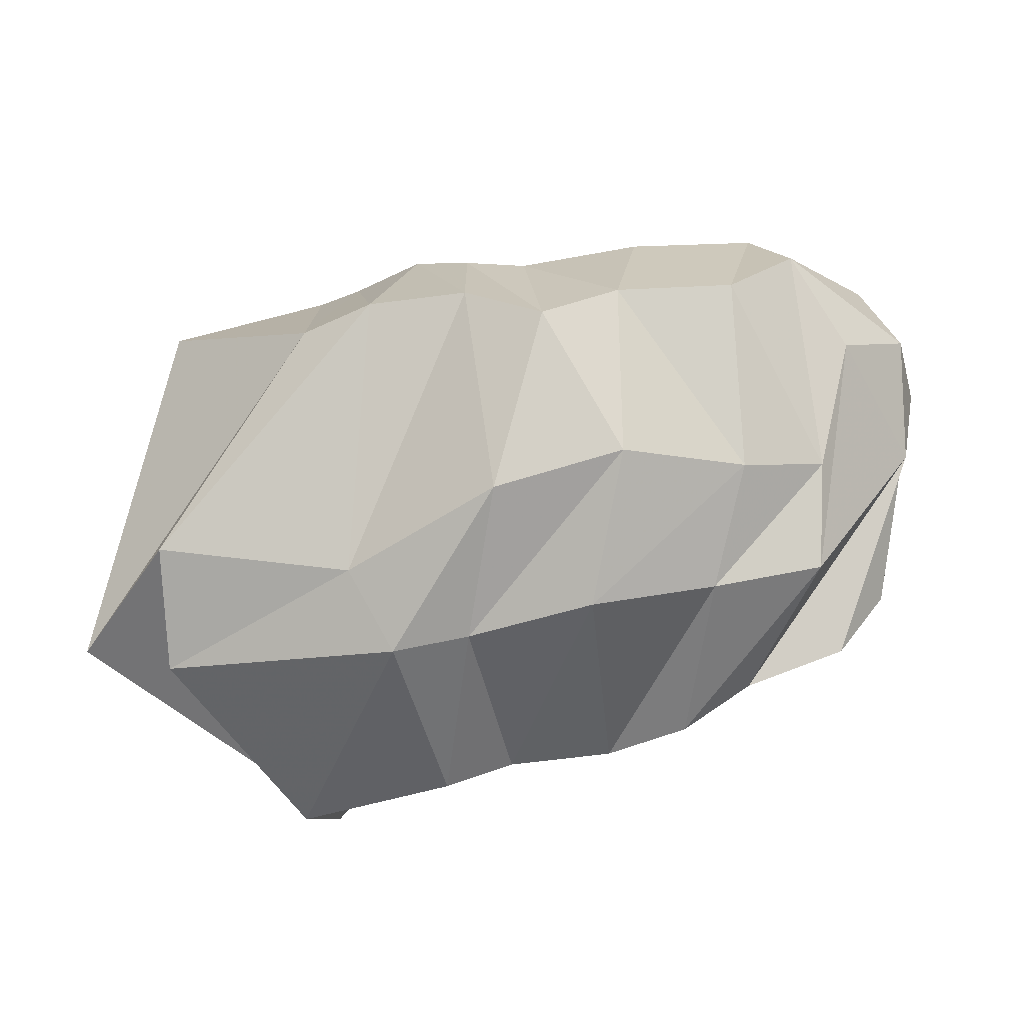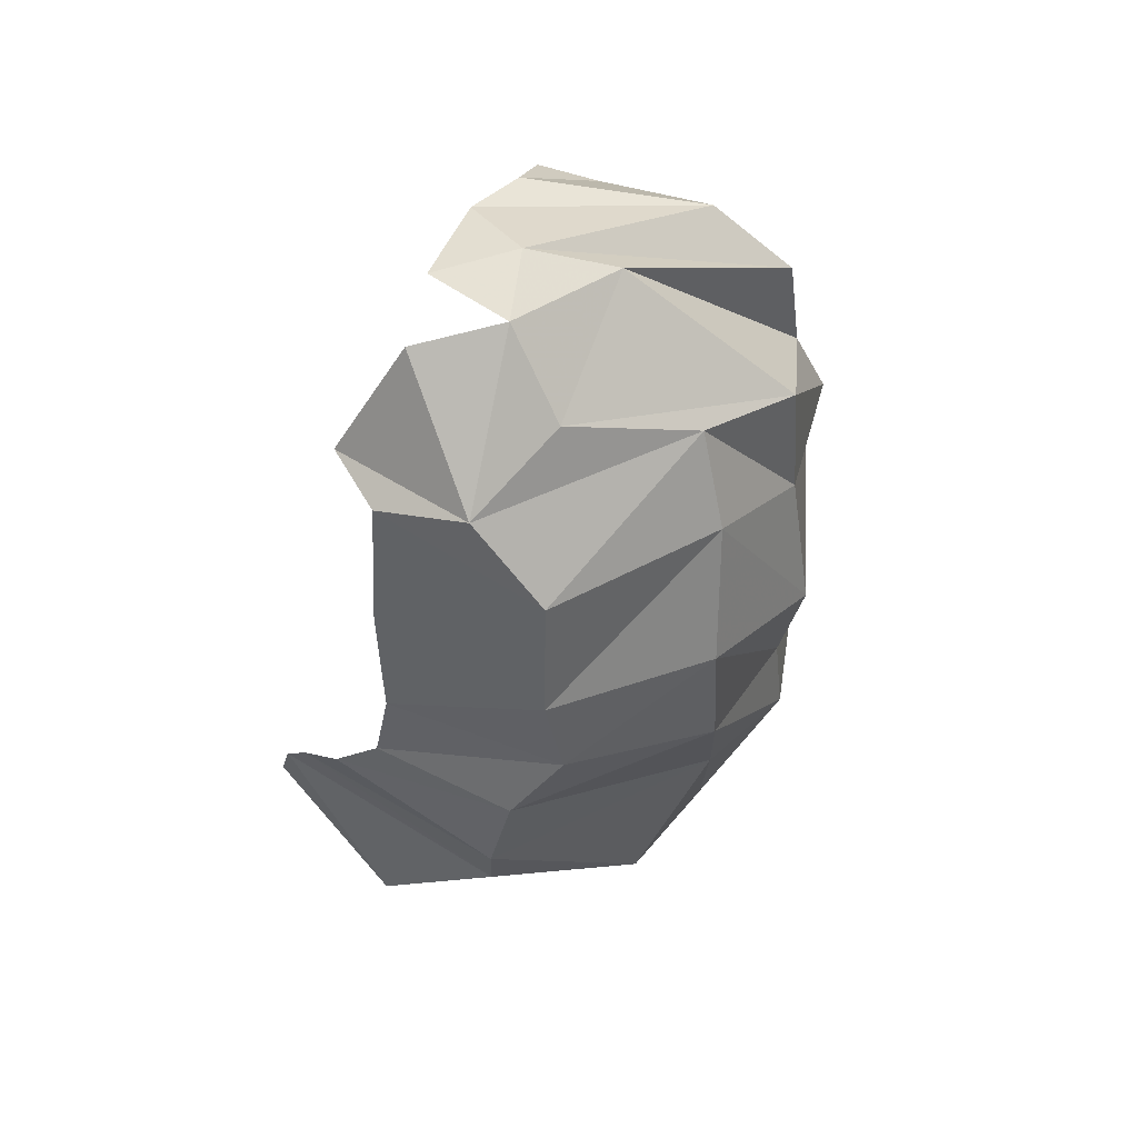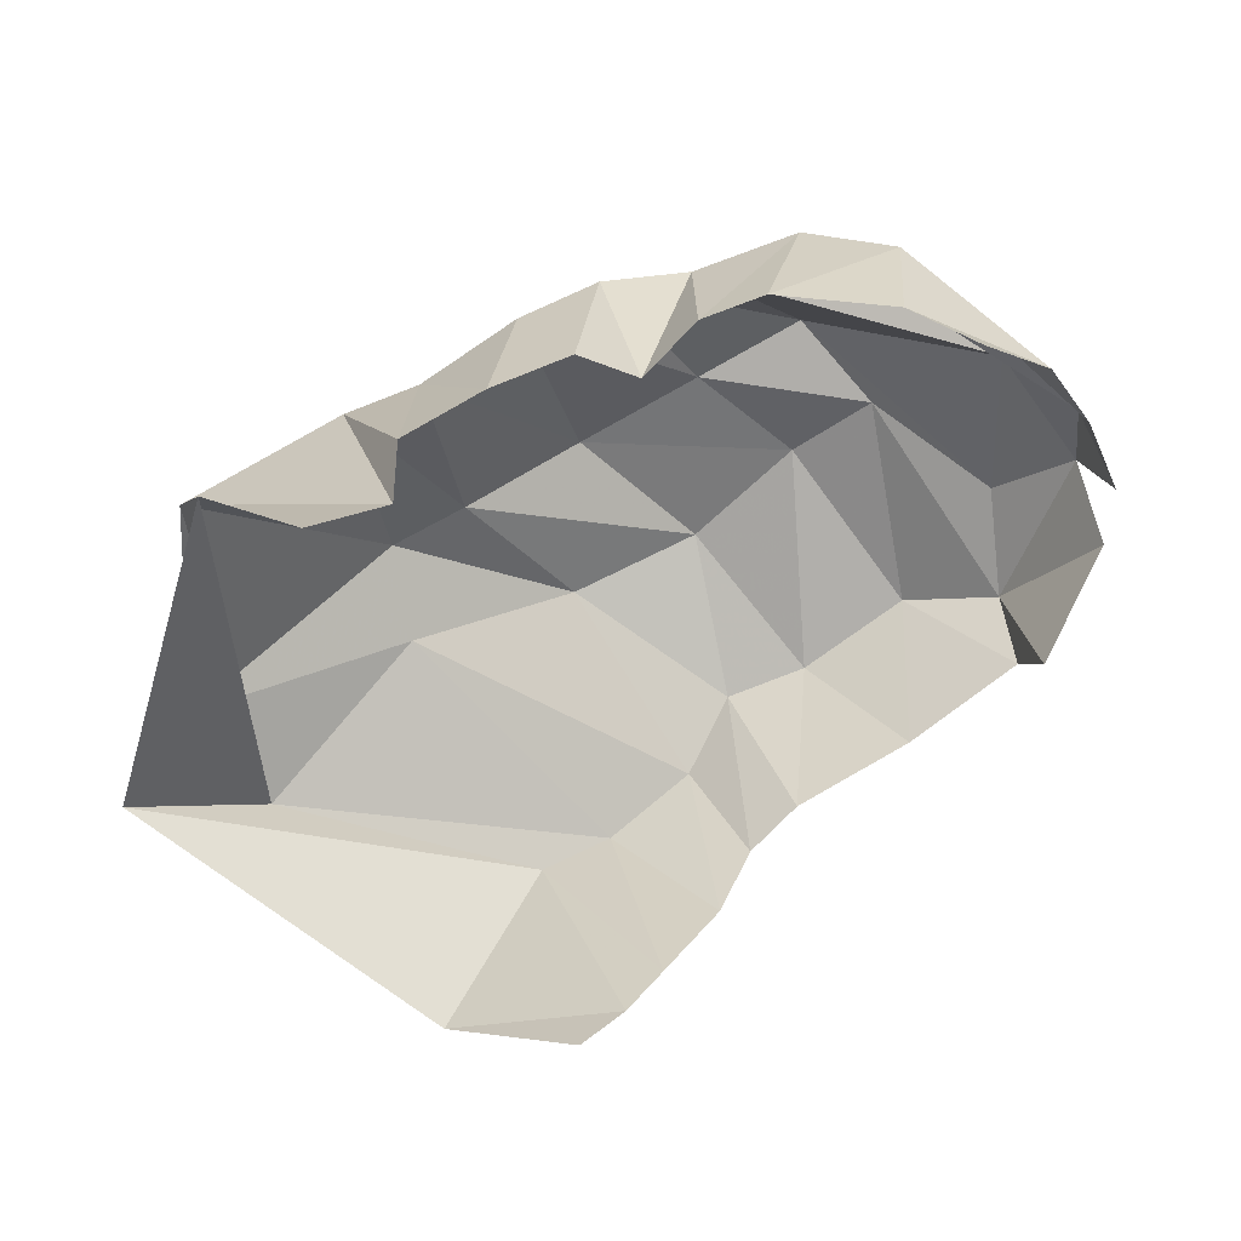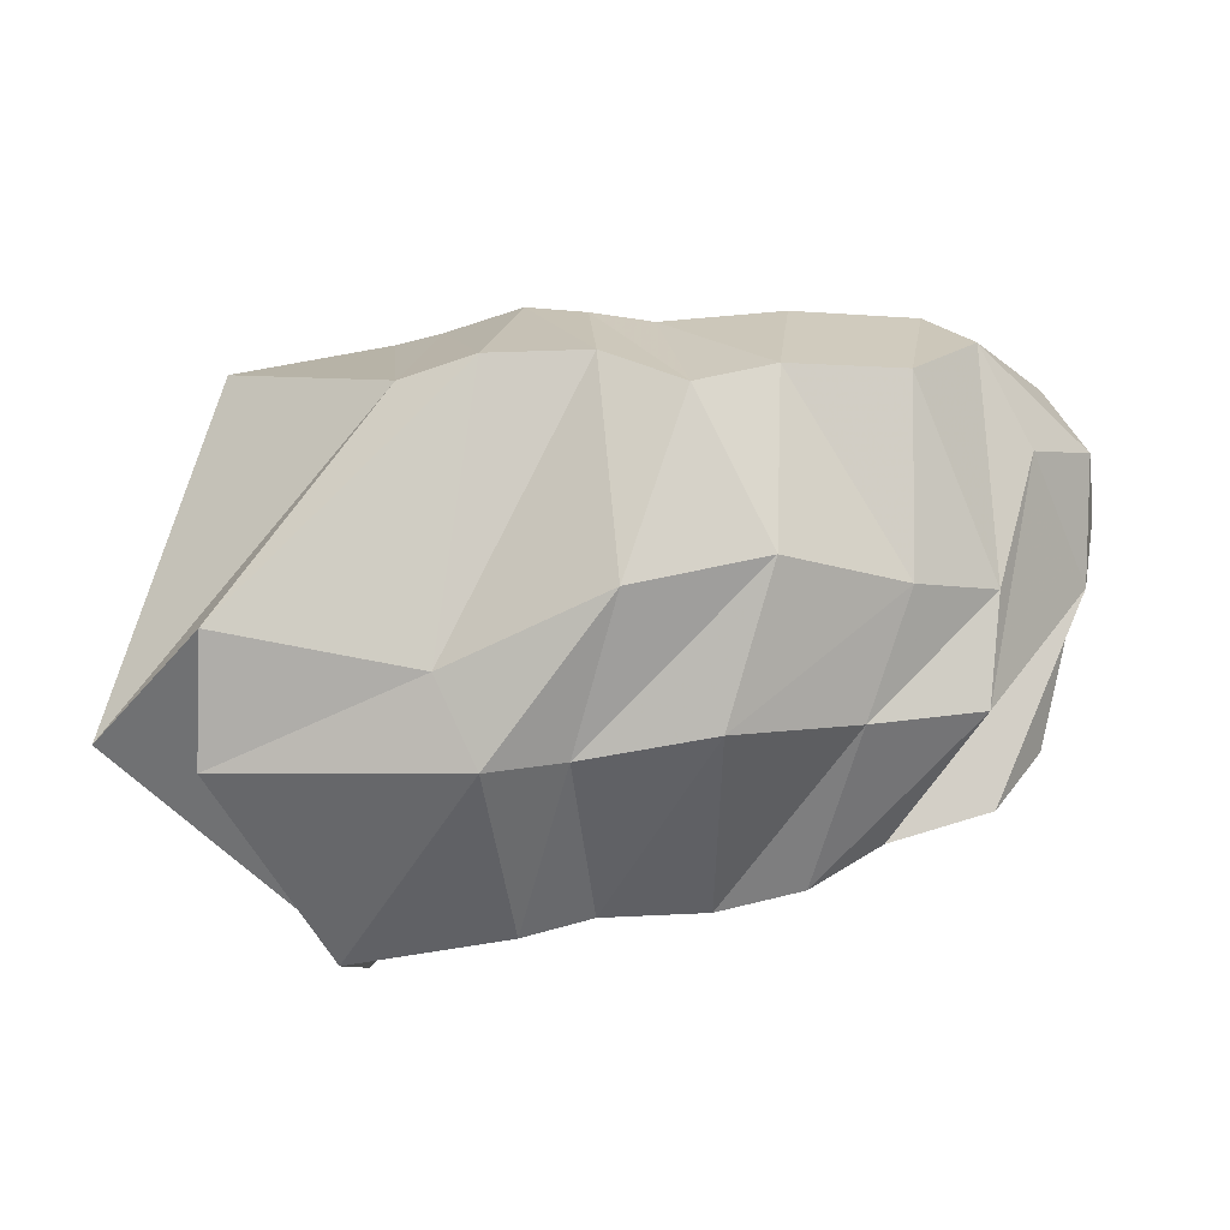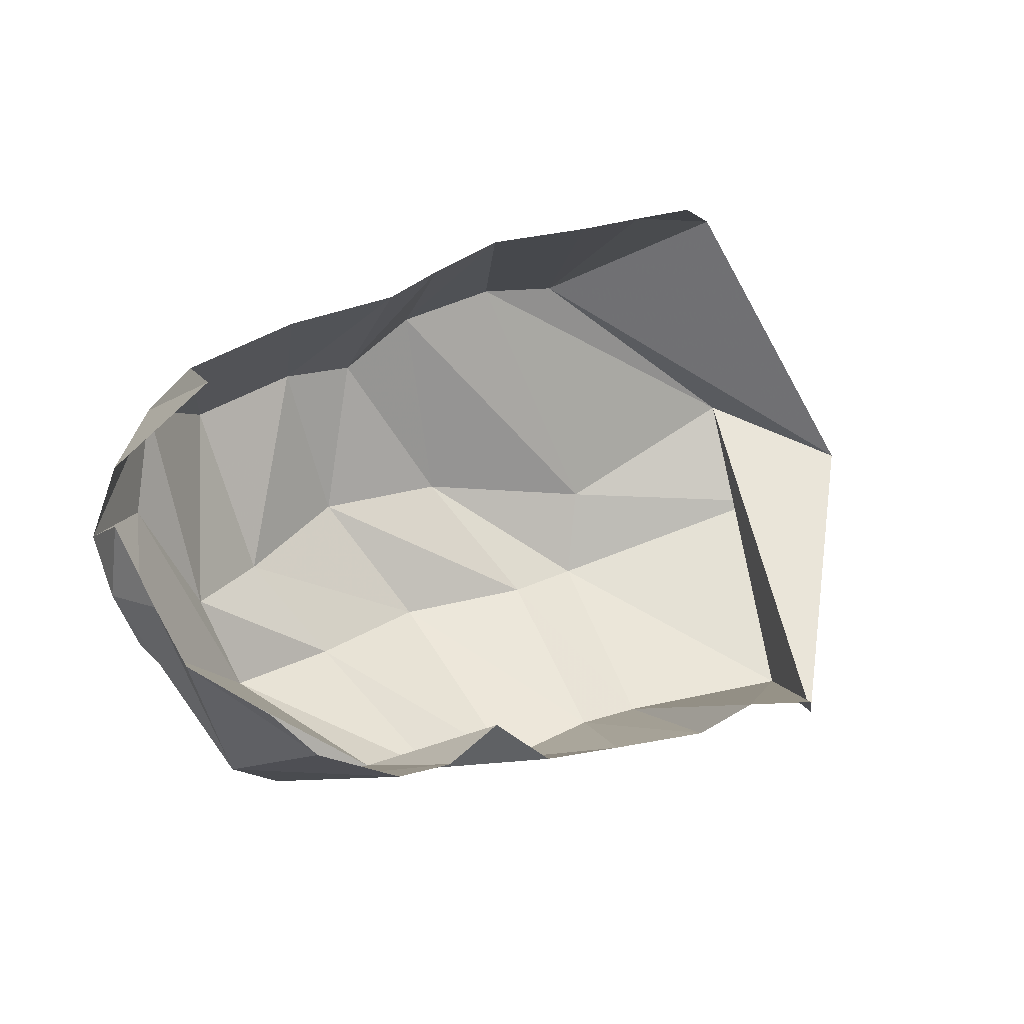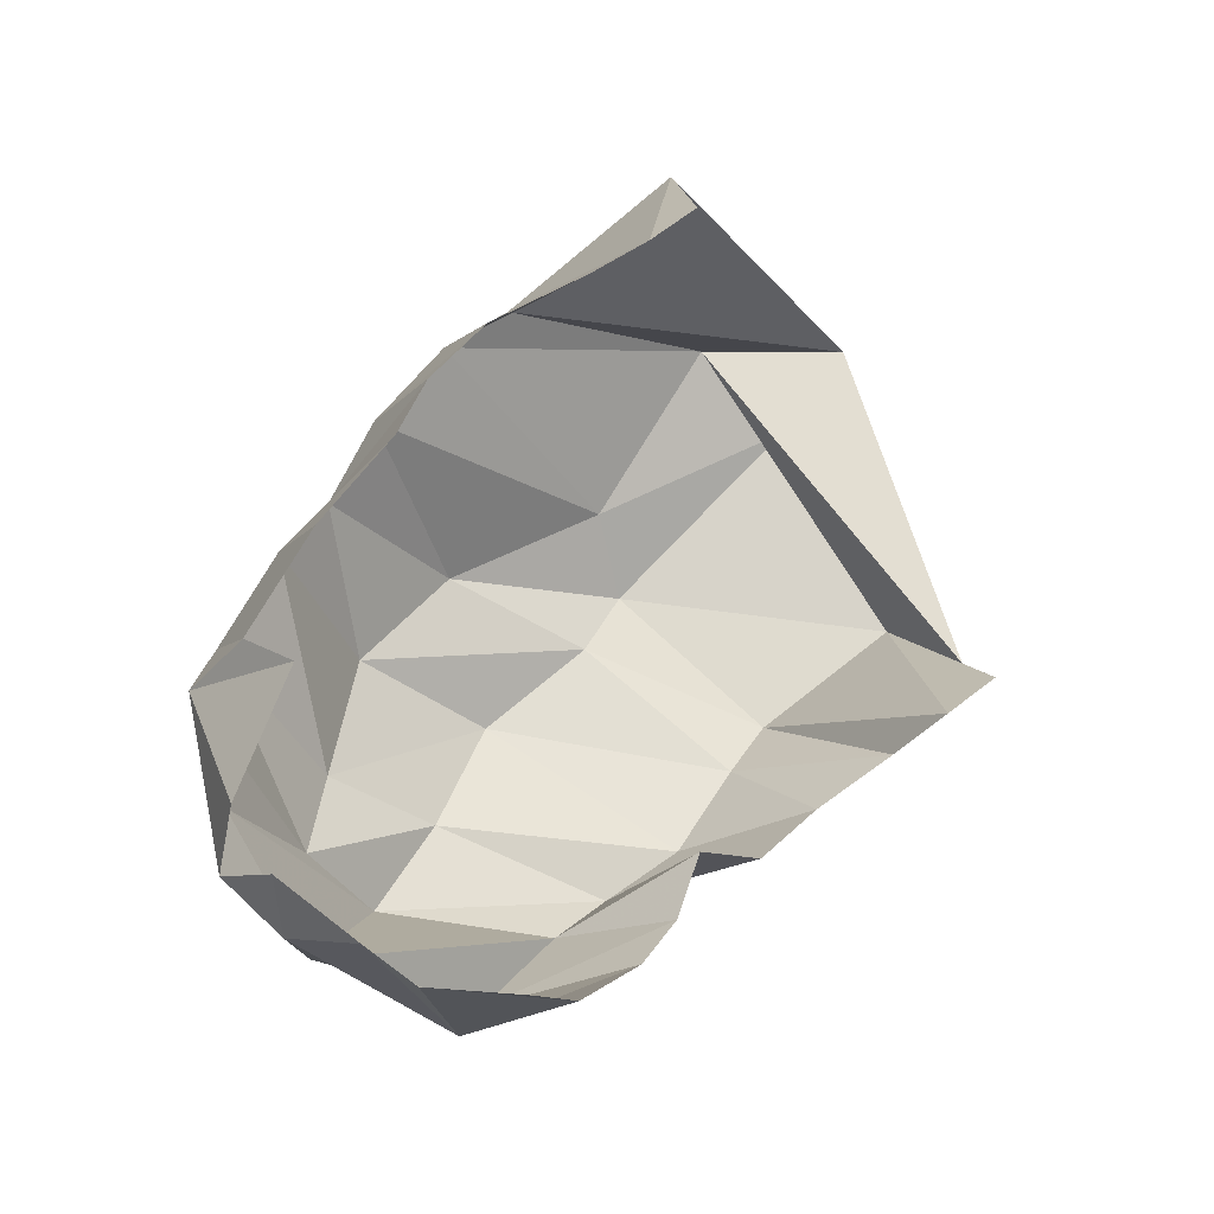
<metadata>
{"format":"obj","ext":"obj","renderer":"f3d","projection":"perspective","resolution":1024,"background":"white","views":[{"elev":-41.9,"azim":18.5,"up":"+Z"},{"elev":-26.5,"azim":81.7,"up":"+Y"},{"elev":61.3,"azim":-36.5,"up":"+Y"},{"elev":-41.5,"azim":11.6,"up":"+Z"},{"elev":48.3,"azim":161.7,"up":"+Z"},{"elev":62.8,"azim":135.3,"up":"+Z"}]}
</metadata>
<code>
v 146.5 68.25 200.4
v 160.8 66.5 199.5
v 175.2 61.25 195.2
v 198.8 50.5 187.8
v 215.8 47.25 178.5
v 231.2 52.75 177.5
v 262.8 60.5 183
v 294.2 72.25 186
v -1 -1 -1
v 292 88.5 195.1
v 127.2 41.5 169.2
v 174.2 29.5 144.8
v 194.5 27.25 147.2
v 221.5 30.25 145.8
v 242.2 34.75 135.5
v 262.2 40 142.8
v 291.5 51.5 146.6
v 307 64 165.5
v -2 -2 -2
v 321.2 98.75 181.8
v 91 77 87.75
v 124.2 52.75 97.5
v 176.5 65 85.75
v 222 54.25 94
v 257 58.25 100.8
v 285.5 78.25 104.5
v 304.5 93 112.2
v 316.8 84.25 146.9
v 330.8 101.2 160
v 325 115.8 177.8
v -3 -3 -3
v 117.5 79 76.62
v 184.2 80.75 67.5
v 203.8 87 72.5
v 239.5 85.5 73.25
v 270.2 99.75 82.75
v 298.5 108 88.75
v 325.2 121.2 134
v 329.8 121.2 157.2
v 320.2 137.8 168
v 135 163 75.5
v 135.5 138 59.75
v 181 133.8 58.75
v 199 138.2 65.25
v 226.2 145 67.5
v 249.8 141.8 68.5
v 269 142.8 80
v 296.2 145 87.5
v 309 152.2 109.2
v 316 150.2 156.5
v 145.2 178.5 104.8
v 164.2 178 111
v 176 172.2 94.62
v 200.5 168.5 93.25
v 221.8 168.8 97.5
v 234 159 106.5
v 250.5 167.2 105.8
v 266 170.5 111.2
v 288 171.8 133.1
v 298.2 167.5 150
g foo
f 1 11 2
f 11 12 2
f 2 12 3
f 12 13 3
f 3 13 4
f 13 14 4
f 4 14 5
f 14 15 5
f 5 15 6
f 15 16 6
f 6 16 7
f 16 17 7
f 7 17 8
f 17 18 8
f 8 18 10
f 18 20 10
f 11 21 12
f 21 22 12
f 12 22 13
f 22 23 13
f 13 23 14
f 23 24 14
f 14 24 15
f 24 25 15
f 15 25 16
f 25 26 16
f 16 26 17
f 26 27 17
f 17 27 18
f 27 28 18
f 18 28 29
f 18 29 20
f 29 20 20
f 21 41 22
f 41 42 22
f 22 32 23
f 32 33 23
f 23 33 24
f 33 34 24
f 24 34 25
f 34 35 25
f 25 35 26
f 35 36 26
f 26 36 27
f 36 37 27
f 27 37 28
f 37 38 28
f 28 38 29
f 38 39 29
f 29 39 30
f 39 40 30
f 32 42 33
f 42 43 33
f 33 43 34
f 43 44 34
f 34 44 35
f 44 45 35
f 35 45 36
f 45 46 36
f 36 46 37
f 46 47 37
f 37 47 38
f 47 48 38
f 38 48 39
f 48 49 39
f 39 49 40
f 49 50 40
f 41 51 42
f 51 52 42
f 42 52 43
f 52 53 43
f 43 53 44
f 53 54 44
f 44 54 45
f 54 55 45
f 45 55 46
f 55 56 46
f 46 56 47
f 56 57 47
f 47 57 48
f 57 58 48
f 48 58 49
f 58 59 49
f 49 59 50
f 59 60 50
g

</code>
